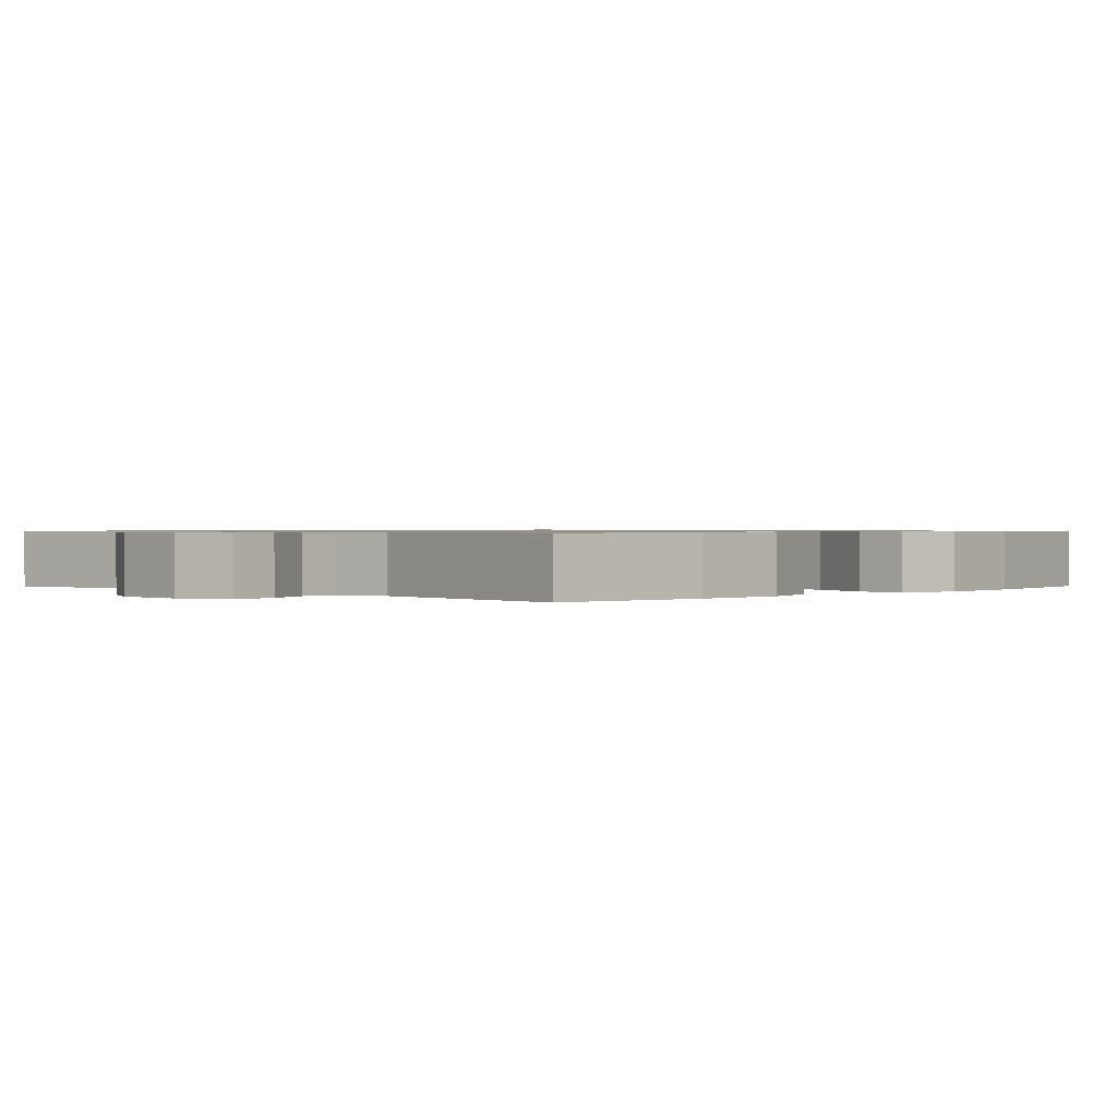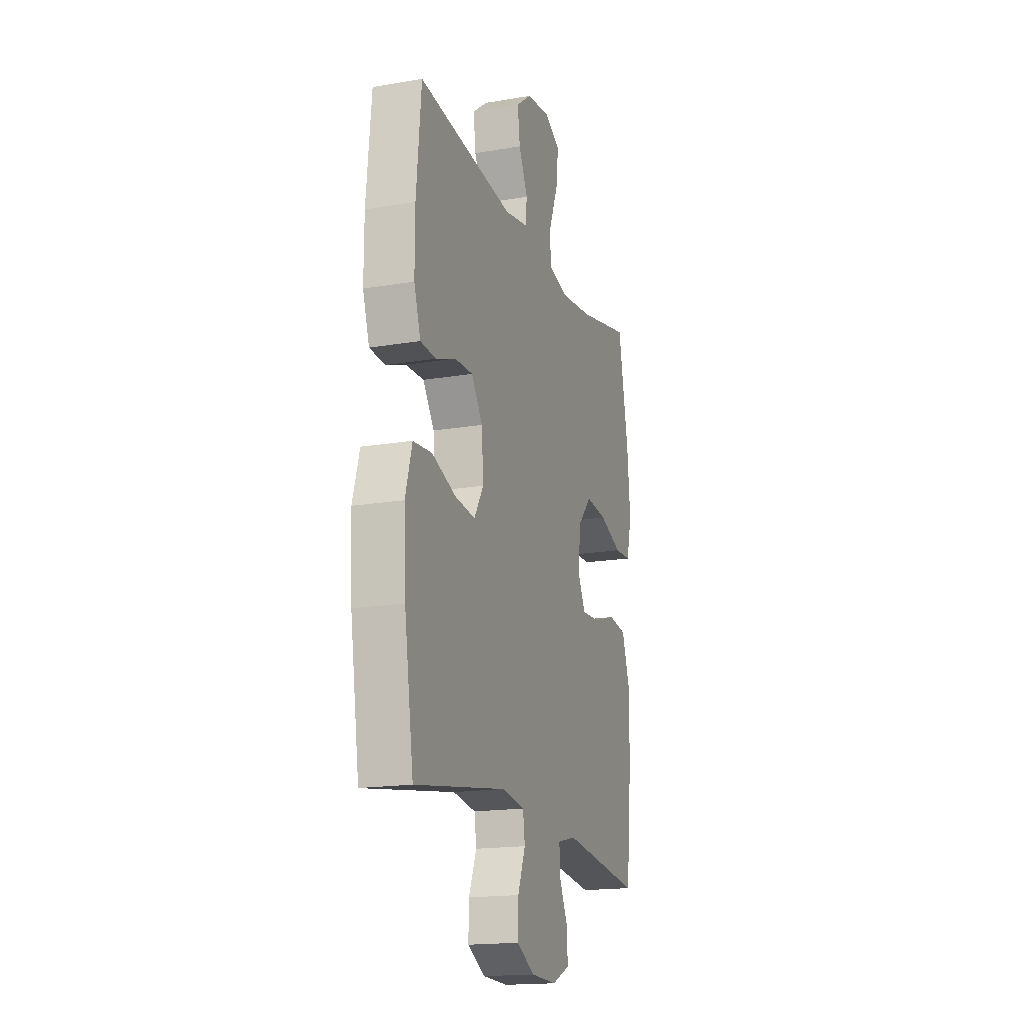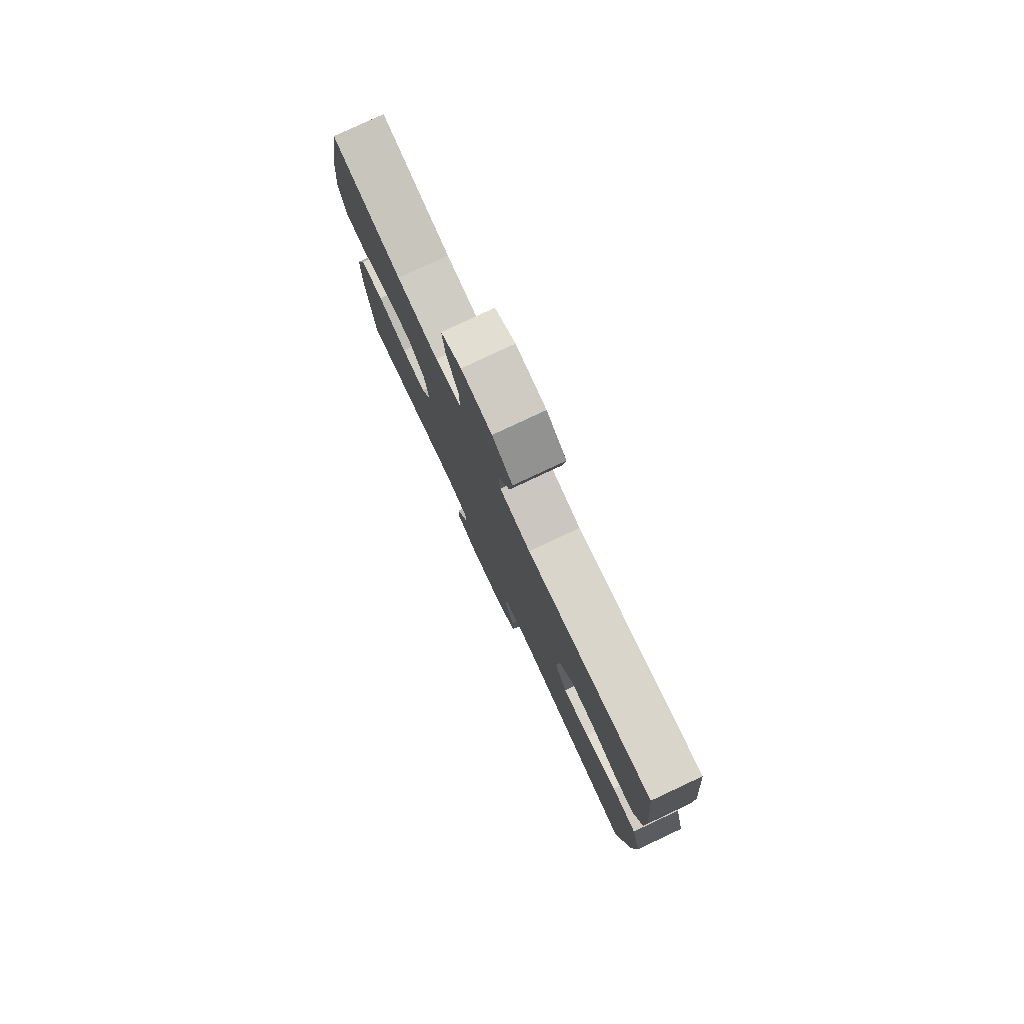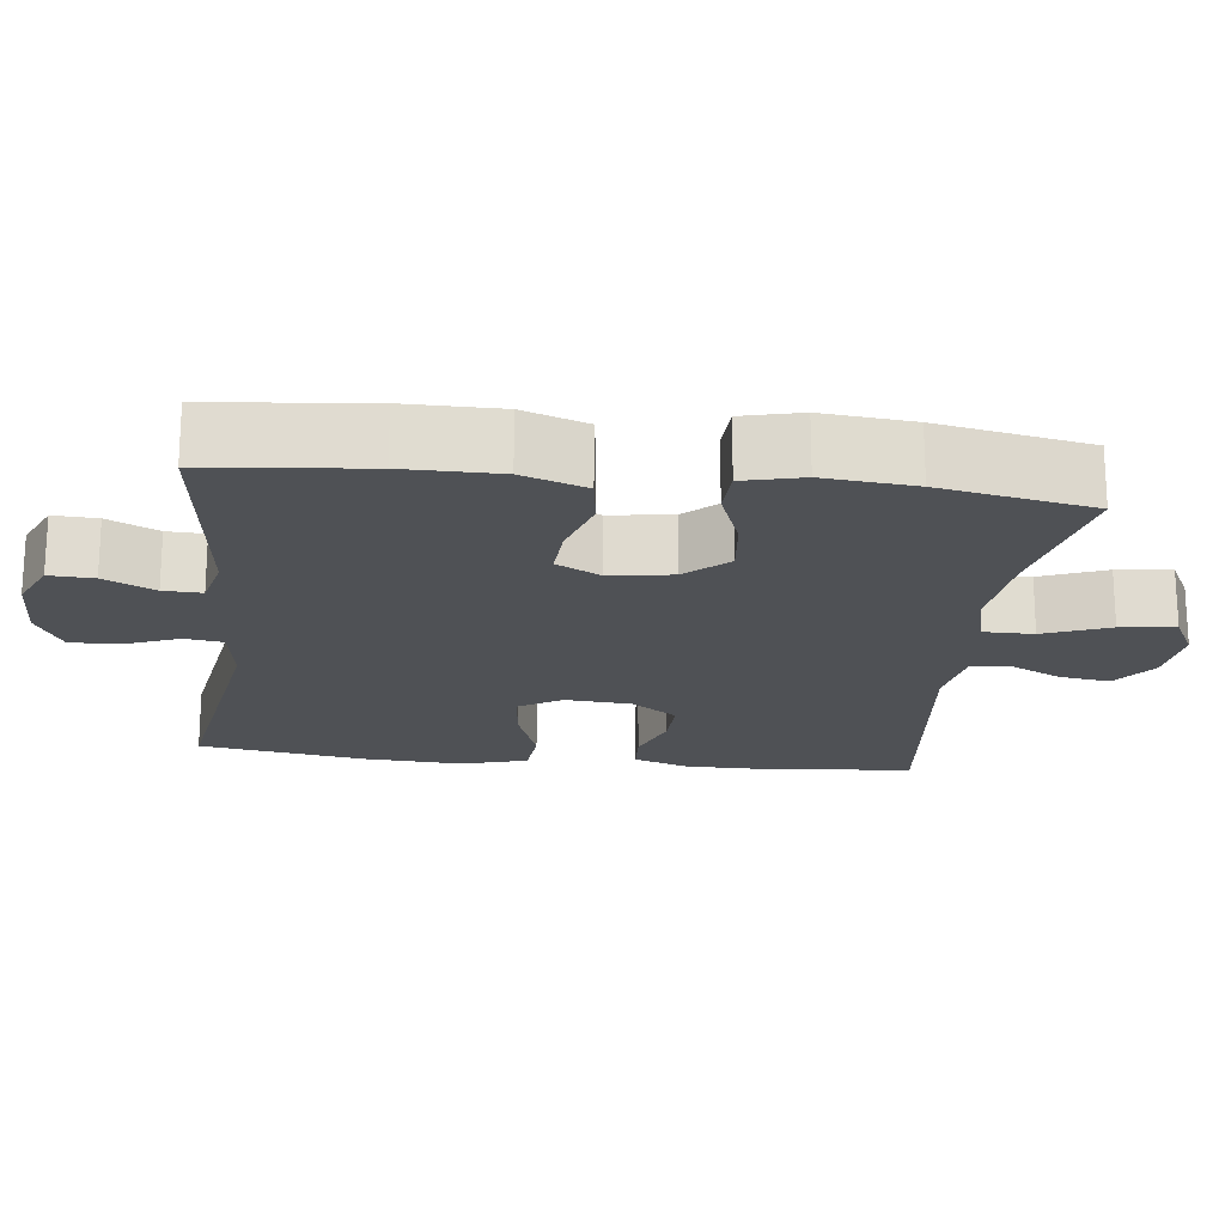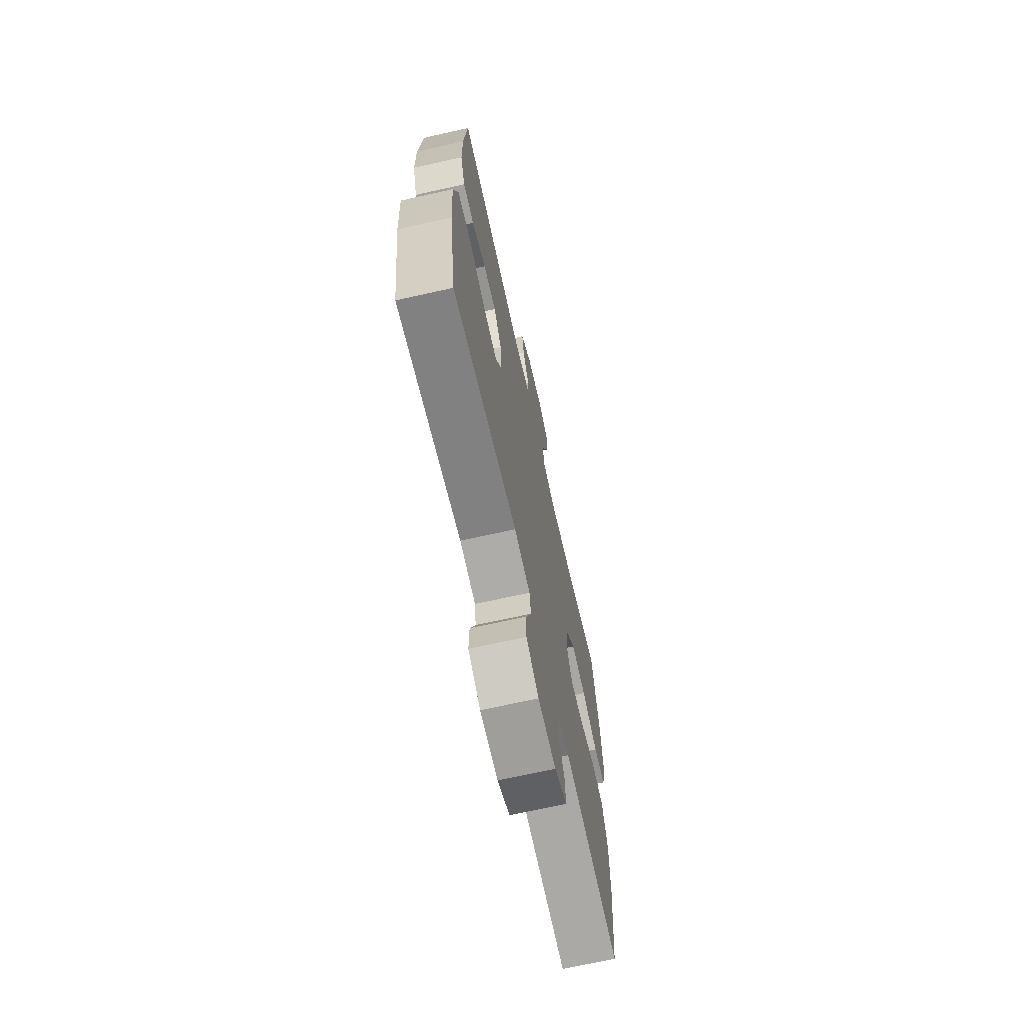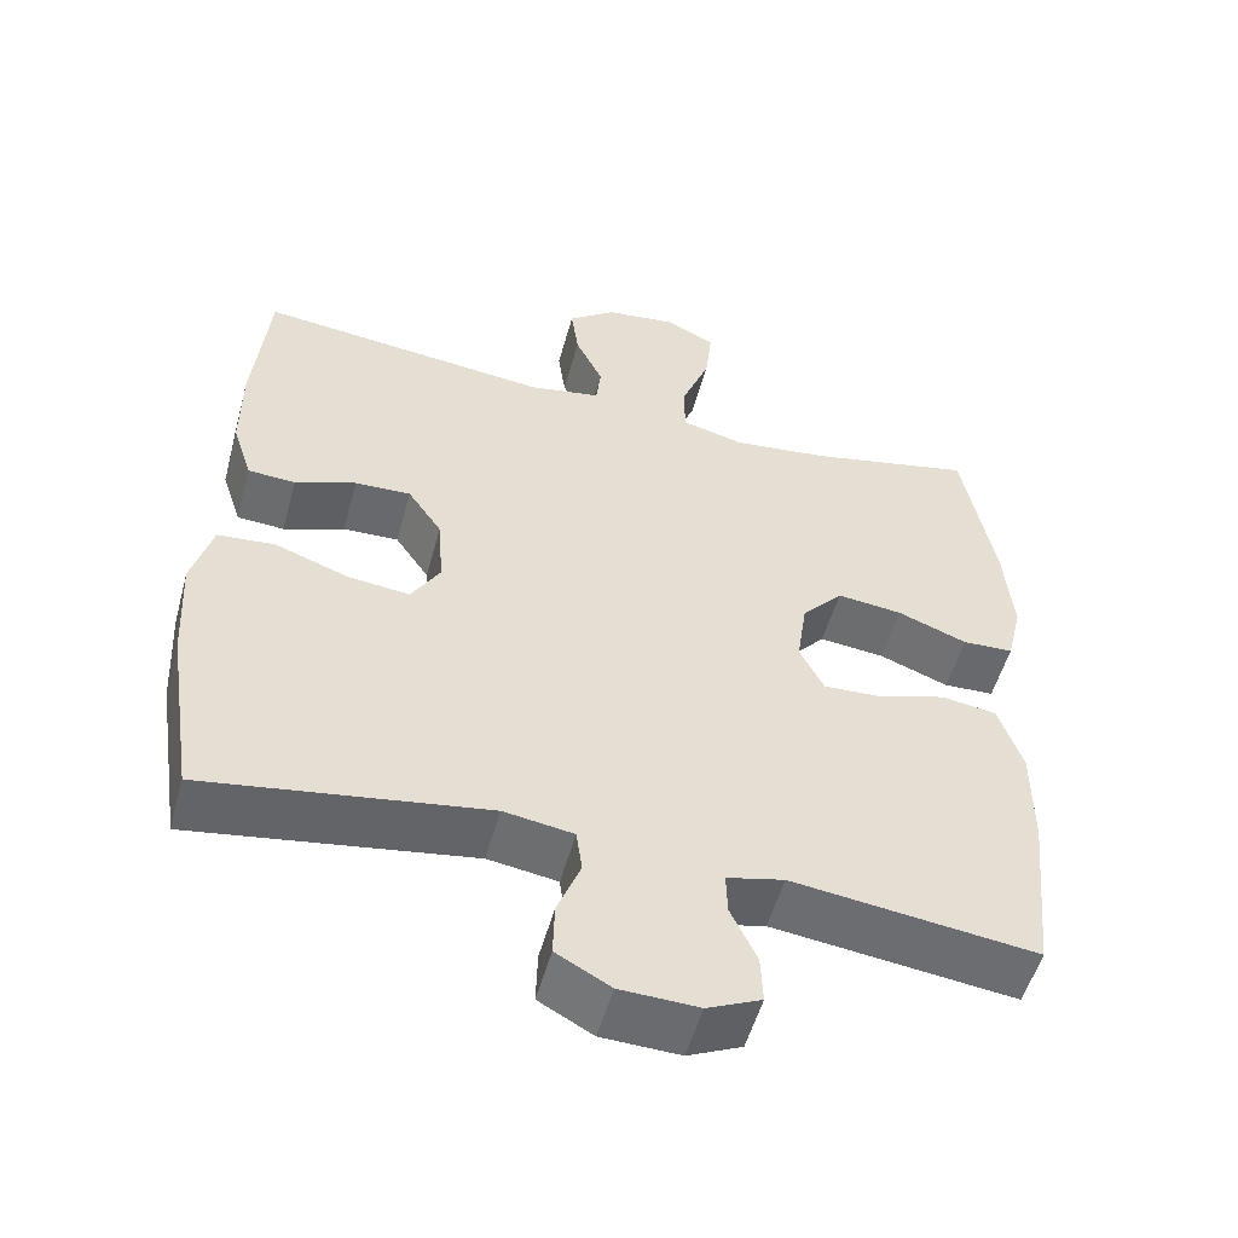
<metadata>
{"format":"obj","ext":"obj","renderer":"f3d","projection":"perspective","resolution":1024,"background":"white","views":[{"elev":0.8,"azim":-135.7,"up":"+Y"},{"elev":-17.4,"azim":108.7,"up":"+Z"},{"elev":79.3,"azim":64.9,"up":"+Z"},{"elev":-19.8,"azim":-96.7,"up":"+Y"},{"elev":-68.9,"azim":102.6,"up":"+Z"},{"elev":-53.1,"azim":164.7,"up":"+Z"}]}
</metadata>
<code>
o path90
v -0.1866 0.0375 -0.4622
v -0.1141 0.0375 -0.4796
v -0.116 0.0375 -0.5325
v -0.1492 0.0375 -0.6024
v -0.152 0.0375 -0.6636
v -0.08335 0.0375 -0.6947
v 0.01607 0.0375 -0.6913
v 0.08498 0.0375 -0.6535
v 0.08305 0.0375 -0.5859
v 0.05362 0.0375 -0.5114
v 0.06097 0.0375 -0.4576
v 0.1494 0.0375 -0.4442
v 0.5056 0.0375 -0.5001
v 0.5409 0.0375 -0.2708
v 0.5483 0.0375 -0.1331
v 0.5222 0.0375 -0.04247
v 0.4499 0.0375 -0.03599
v 0.3567 0.0375 -0.06947
v 0.2778 0.0375 -0.07833
v 0.2414 0.0375 -0.01843
v 0.248 0.0375 0.07243
v 0.2913 0.0375 0.136
v 0.3621 0.0375 0.1336
v 0.4394 0.0375 0.1046
v 0.4993 0.0375 0.1082
v 0.5247 0.0375 0.1852
v 0.5246 0.0375 0.3037
v 0.5056 0.0375 0.5018
v 0.135 0.0375 0.4613
v 0.04383 0.0375 0.4777
v 0.0381 0.0375 0.5303
v 0.07281 0.0375 0.6029
v 0.08234 0.0375 0.6723
v 0.02202 0.0375 0.7179
v -0.06884 0.0375 0.7289
v -0.13 0.0375 0.6969
v -0.1216 0.0375 0.621
v -0.08601 0.0375 0.5304
v -0.08587 0.0375 0.4618
v -0.1646 0.0375 0.4417
v -0.2882 0.0375 0.456
v -0.4961 0.0375 0.5018
v -0.5356 0.0375 0.2912
v -0.5471 0.0375 0.1654
v -0.5272 0.0375 0.08393
v -0.4627 0.0375 0.08104
v -0.3744 0.0375 0.1146
v -0.2917 0.0375 0.1234
v -0.2399 0.0375 0.06584
v -0.2273 0.0375 -0.02127
v -0.2581 0.0375 -0.08135
v -0.3303 0.0375 -0.07736
v -0.4179 0.0375 -0.05022
v -0.4886 0.0375 -0.06035
v -0.5187 0.0375 -0.1491
v -0.5186 0.0375 -0.2812
v -0.4961 0.0375 -0.5001
v -0.1866 -0.0375 -0.4622
v -0.1141 -0.0375 -0.4796
v -0.116 -0.0375 -0.5325
v -0.1492 -0.0375 -0.6024
v -0.152 -0.0375 -0.6636
v -0.08335 -0.0375 -0.6947
v 0.01607 -0.0375 -0.6913
v 0.08498 -0.0375 -0.6535
v 0.08305 -0.0375 -0.5859
v 0.05362 -0.0375 -0.5114
v 0.06097 -0.0375 -0.4576
v 0.1494 -0.0375 -0.4442
v 0.5056 -0.0375 -0.5001
v 0.5409 -0.0375 -0.2708
v 0.5483 -0.0375 -0.1331
v 0.5222 -0.0375 -0.04247
v 0.4499 -0.0375 -0.03599
v 0.3567 -0.0375 -0.06947
v 0.2778 -0.0375 -0.07833
v 0.2414 -0.0375 -0.01843
v 0.248 -0.0375 0.07243
v 0.2913 -0.0375 0.136
v 0.3621 -0.0375 0.1336
v 0.4394 -0.0375 0.1046
v 0.4993 -0.0375 0.1082
v 0.5247 -0.0375 0.1852
v 0.5246 -0.0375 0.3037
v 0.5056 -0.0375 0.5018
v 0.135 -0.0375 0.4613
v 0.04383 -0.0375 0.4777
v 0.0381 -0.0375 0.5303
v 0.07281 -0.0375 0.6029
v 0.08234 -0.0375 0.6723
v 0.02202 -0.0375 0.7179
v -0.06884 -0.0375 0.7289
v -0.13 -0.0375 0.6969
v -0.1216 -0.0375 0.621
v -0.08601 -0.0375 0.5304
v -0.08587 -0.0375 0.4618
v -0.1646 -0.0375 0.4417
v -0.2882 -0.0375 0.456
v -0.4961 -0.0375 0.5018
v -0.5356 -0.0375 0.2912
v -0.5471 -0.0375 0.1654
v -0.5272 -0.0375 0.08393
v -0.4627 -0.0375 0.08104
v -0.3744 -0.0375 0.1146
v -0.2917 -0.0375 0.1234
v -0.2399 -0.0375 0.06584
v -0.2273 -0.0375 -0.02127
v -0.2581 -0.0375 -0.08135
v -0.3303 -0.0375 -0.07736
v -0.4179 -0.0375 -0.05022
v -0.4886 -0.0375 -0.06035
v -0.5187 -0.0375 -0.1491
v -0.5186 -0.0375 -0.2812
v -0.4961 -0.0375 -0.5001
v -0.5356 0.0375 0.2912
v -0.5471 0.0375 0.1654
v -0.5272 0.0375 0.08393
v -0.5272 0.0375 0.08393
v -0.4627 0.0375 0.08104
v -0.4886 0.0375 -0.06035
v -0.4886 0.0375 -0.06035
v -0.5187 0.0375 -0.1491
v -0.5186 0.0375 -0.2812
v -0.4961 0.0375 0.5018
v -0.4961 0.0375 0.5018
v -0.4961 0.0375 -0.5001
v -0.4961 0.0375 -0.5001
v -0.4179 0.0375 -0.05022
v -0.3744 0.0375 0.1146
v -0.3303 0.0375 -0.07736
v -0.2882 0.0375 0.456
v -0.2917 0.0375 0.1234
v -0.2581 0.0375 -0.08135
v -0.2581 0.0375 -0.08135
v -0.1866 0.0375 -0.4622
v -0.2399 0.0375 0.06584
v -0.1646 0.0375 0.4417
v -0.2273 0.0375 -0.02127
v -0.1141 0.0375 -0.4796
v -0.1141 0.0375 -0.4796
v -0.08587 0.0375 0.4618
v -0.08587 0.0375 0.4618
v -0.1492 0.0375 -0.6024
v -0.152 0.0375 -0.6636
v -0.152 0.0375 -0.6636
v -0.08335 0.0375 -0.6947
v -0.116 0.0375 -0.5325
v -0.06884 0.0375 0.7289
v -0.13 0.0375 0.6969
v -0.13 0.0375 0.6969
v -0.1216 0.0375 0.621
v -0.08601 0.0375 0.5304
v 0.01607 0.0375 -0.6913
v 0.02202 0.0375 0.7179
v 0.08498 0.0375 -0.6535
v 0.08498 0.0375 -0.6535
v 0.08234 0.0375 0.6723
v 0.08234 0.0375 0.6723
v 0.07281 0.0375 0.6029
v 0.0381 0.0375 0.5303
v 0.04383 0.0375 0.4777
v 0.04383 0.0375 0.4777
v 0.135 0.0375 0.4613
v 0.05362 0.0375 -0.5114
v 0.06097 0.0375 -0.4576
v 0.06097 0.0375 -0.4576
v 0.08305 0.0375 -0.5859
v 0.1494 0.0375 -0.4442
v 0.2414 0.0375 -0.01843
v 0.248 0.0375 0.07243
v 0.2778 0.0375 -0.07833
v 0.2778 0.0375 -0.07833
v 0.2913 0.0375 0.136
v 0.3567 0.0375 -0.06947
v 0.3621 0.0375 0.1336
v 0.4499 0.0375 -0.03599
v 0.4394 0.0375 0.1046
v 0.5056 0.0375 0.5018
v 0.5056 0.0375 0.5018
v 0.4993 0.0375 0.1082
v 0.4993 0.0375 0.1082
v 0.5222 0.0375 -0.04247
v 0.5222 0.0375 -0.04247
v 0.5056 0.0375 -0.5001
v 0.5056 0.0375 -0.5001
v 0.5247 0.0375 0.1852
v 0.5246 0.0375 0.3037
v 0.5483 0.0375 -0.1331
v 0.5409 0.0375 -0.2708
v -0.5356 -0.0375 0.2912
v -0.5471 -0.0375 0.1654
v -0.5272 -0.0375 0.08393
v -0.5272 -0.0375 0.08393
v -0.4627 -0.0375 0.08104
v -0.4886 -0.0375 -0.06035
v -0.4886 -0.0375 -0.06035
v -0.5187 -0.0375 -0.1491
v -0.5186 -0.0375 -0.2812
v -0.4961 -0.0375 0.5018
v -0.4961 -0.0375 0.5018
v -0.4961 -0.0375 -0.5001
v -0.4961 -0.0375 -0.5001
v -0.4179 -0.0375 -0.05022
v -0.3744 -0.0375 0.1146
v -0.3303 -0.0375 -0.07736
v -0.2882 -0.0375 0.456
v -0.2917 -0.0375 0.1234
v -0.2581 -0.0375 -0.08135
v -0.2581 -0.0375 -0.08135
v -0.1866 -0.0375 -0.4622
v -0.2399 -0.0375 0.06584
v -0.1646 -0.0375 0.4417
v -0.2273 -0.0375 -0.02127
v -0.1141 -0.0375 -0.4796
v -0.1141 -0.0375 -0.4796
v -0.08587 -0.0375 0.4618
v -0.08587 -0.0375 0.4618
v -0.1492 -0.0375 -0.6024
v -0.152 -0.0375 -0.6636
v -0.152 -0.0375 -0.6636
v -0.08335 -0.0375 -0.6947
v -0.116 -0.0375 -0.5325
v -0.06884 -0.0375 0.7289
v -0.13 -0.0375 0.6969
v -0.13 -0.0375 0.6969
v -0.1216 -0.0375 0.621
v -0.08601 -0.0375 0.5304
v 0.01607 -0.0375 -0.6913
v 0.02202 -0.0375 0.7179
v 0.08498 -0.0375 -0.6535
v 0.08498 -0.0375 -0.6535
v 0.08234 -0.0375 0.6723
v 0.08234 -0.0375 0.6723
v 0.07281 -0.0375 0.6029
v 0.0381 -0.0375 0.5303
v 0.04383 -0.0375 0.4777
v 0.04383 -0.0375 0.4777
v 0.135 -0.0375 0.4613
v 0.05362 -0.0375 -0.5114
v 0.06097 -0.0375 -0.4576
v 0.06097 -0.0375 -0.4576
v 0.08305 -0.0375 -0.5859
v 0.1494 -0.0375 -0.4442
v 0.2414 -0.0375 -0.01843
v 0.248 -0.0375 0.07243
v 0.2778 -0.0375 -0.07833
v 0.2778 -0.0375 -0.07833
v 0.2913 -0.0375 0.136
v 0.3567 -0.0375 -0.06947
v 0.3621 -0.0375 0.1336
v 0.4499 -0.0375 -0.03599
v 0.4394 -0.0375 0.1046
v 0.5056 -0.0375 0.5018
v 0.5056 -0.0375 0.5018
v 0.4993 -0.0375 0.1082
v 0.4993 -0.0375 0.1082
v 0.5222 -0.0375 -0.04247
v 0.5222 -0.0375 -0.04247
v 0.5056 -0.0375 -0.5001
v 0.5056 -0.0375 -0.5001
v 0.5247 -0.0375 0.1852
v 0.5246 -0.0375 0.3037
v 0.5483 -0.0375 -0.1331
v 0.5409 -0.0375 -0.2708
f 255 261 252
f 264 243 259
f 198 205 197
f 244 245 213
f 240 213 208
f 250 262 248
f 227 235 234
f 262 250 261
f 207 206 204
f 210 205 198
f 229 226 234
f 213 245 211
f 245 238 236
f 210 198 201
f 248 238 245
f 264 249 246
f 216 212 211
f 206 207 212
f 205 203 197
f 194 191 192
f 190 206 199
f 221 218 219
f 246 244 240
f 227 234 226
f 238 248 262
f 190 204 206
f 243 246 240
f 216 236 227
f 226 229 223
f 252 261 250
f 245 236 216
f 240 214 239
f 238 262 253
f 264 246 243
f 204 191 194
f 208 205 210
f 214 208 210
f 197 203 195
f 240 208 214
f 228 222 221
f 211 212 207
f 204 190 191
f 263 249 264
f 226 223 224
f 229 234 232
f 235 227 236
f 251 263 257
f 214 222 239
f 221 222 218
f 244 213 240
f 242 222 228
f 239 222 242
f 249 263 251
f 245 216 211
f 242 228 230
f 43 44 101 100
f 44 118 193 101
f 45 46 103 102
f 121 55 112 196
f 55 56 113 112
f 125 43 100 200
f 56 127 202 113
f 53 54 111 110
f 46 47 104 103
f 52 53 110 109
f 41 42 99 98
f 47 48 105 104
f 134 52 109 209
f 57 1 58 114
f 48 49 106 105
f 40 41 98 97
f 50 51 108 107
f 49 50 107 106
f 1 140 215 58
f 142 40 97 217
f 4 145 220 61
f 5 6 63 62
f 3 4 61 60
f 35 150 225 92
f 36 37 94 93
f 37 38 95 94
f 2 3 60 59
f 38 39 96 95
f 6 7 64 63
f 34 35 92 91
f 7 156 231 64
f 158 34 91 233
f 32 33 90 89
f 31 32 89 88
f 162 31 88 237
f 29 30 87 86
f 10 166 241 67
f 9 10 67 66
f 8 9 66 65
f 11 12 69 68
f 20 21 78 77
f 172 20 77 247
f 21 22 79 78
f 18 19 76 75
f 22 23 80 79
f 17 18 75 74
f 23 24 81 80
f 179 29 86 254
f 24 181 256 81
f 183 17 74 258
f 12 185 260 69
f 25 26 83 82
f 27 28 85 84
f 26 27 84 83
f 15 16 73 72
f 14 15 72 71
f 13 14 71 70
f 180 177 186
f 189 184 168
f 123 122 130
f 169 138 170
f 165 133 138
f 175 173 187
f 152 159 160
f 187 186 175
f 132 129 131
f 135 123 130
f 154 159 151
f 138 136 170
f 170 161 163
f 135 126 123
f 173 170 163
f 189 171 174
f 141 136 137
f 131 137 132
f 130 122 128
f 119 117 116
f 115 124 131
f 146 144 143
f 171 165 169
f 152 151 159
f 163 187 173
f 115 131 129
f 168 165 171
f 141 152 161
f 151 148 154
f 177 175 186
f 170 141 161
f 165 164 139
f 163 178 187
f 189 168 171
f 129 119 116
f 133 135 130
f 139 135 133
f 122 120 128
f 165 139 133
f 153 146 147
f 136 132 137
f 129 116 115
f 188 189 174
f 151 149 148
f 154 157 159
f 160 161 152
f 176 182 188
f 139 164 147
f 146 143 147
f 169 165 138
f 167 153 147
f 164 167 147
f 174 176 188
f 170 136 141
f 167 155 153

</code>
